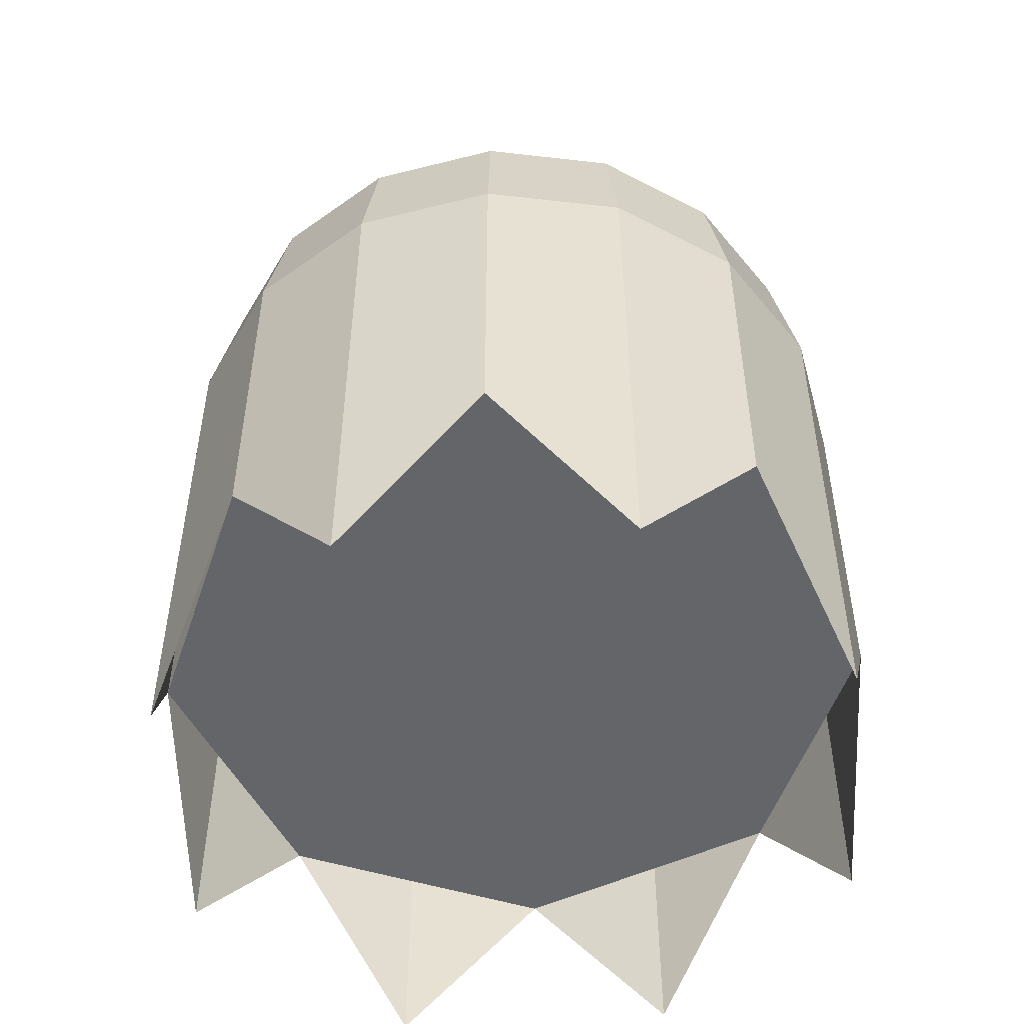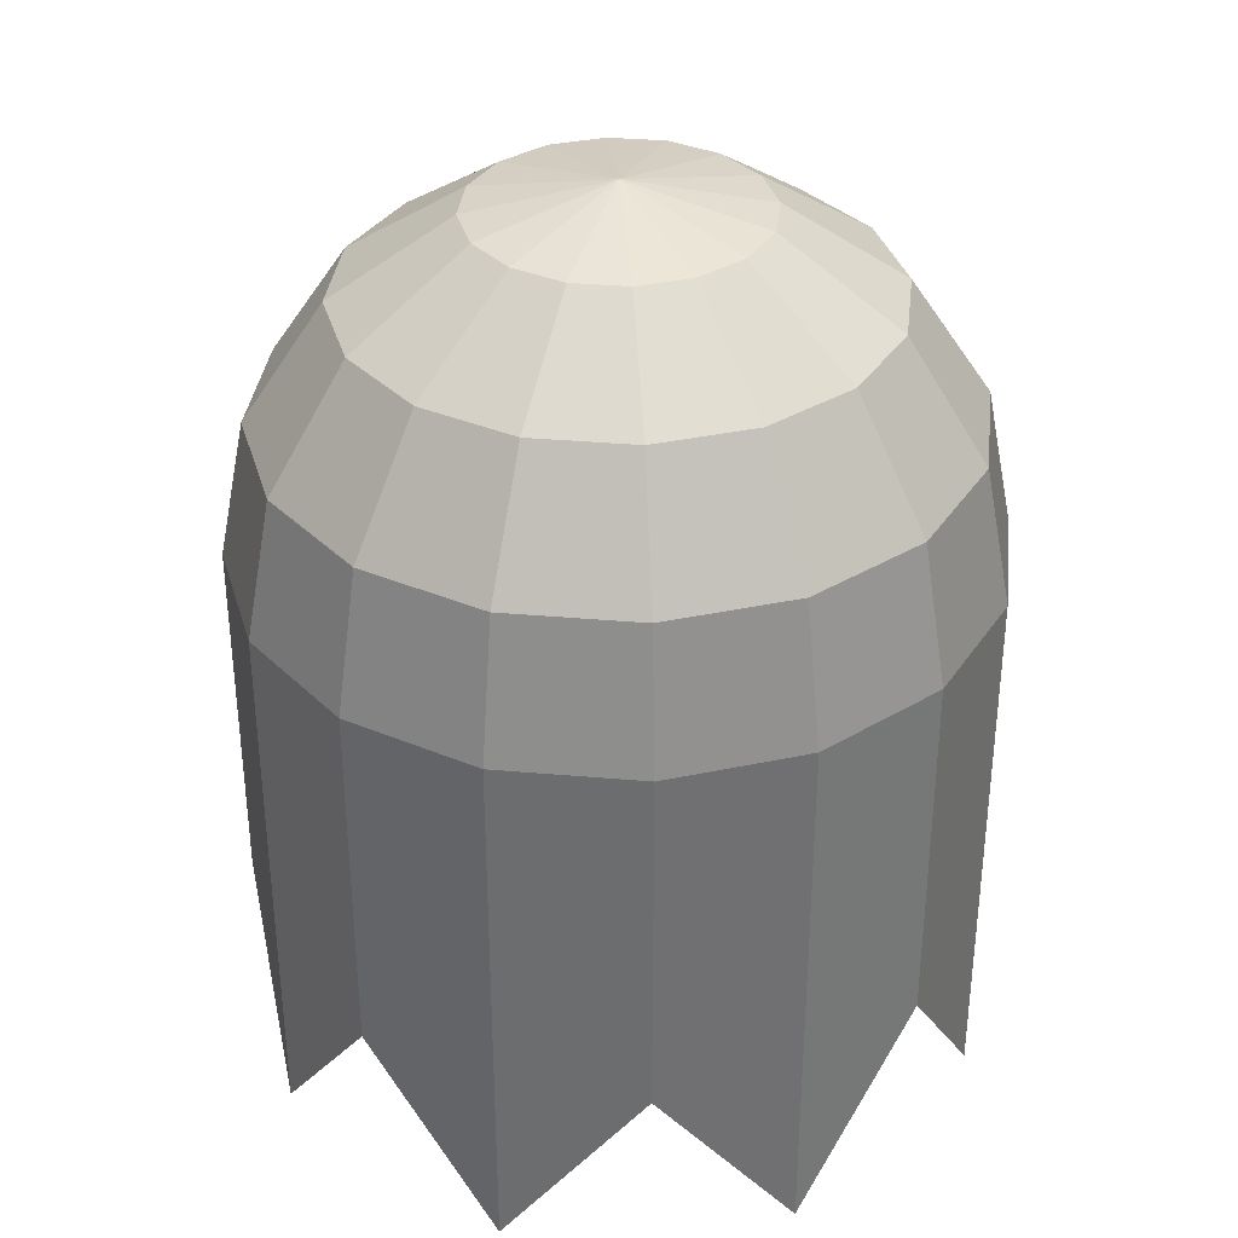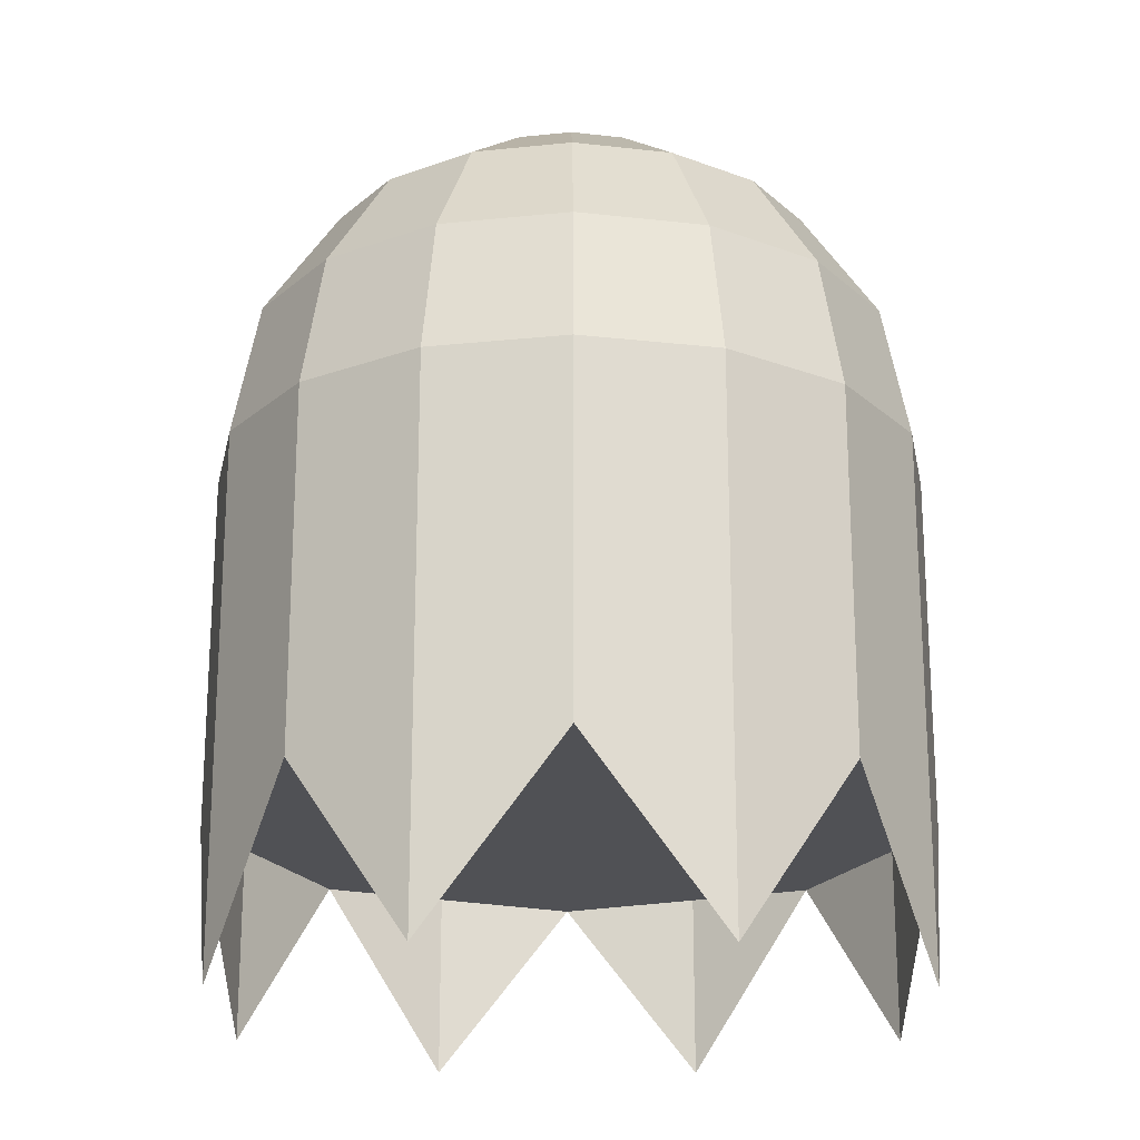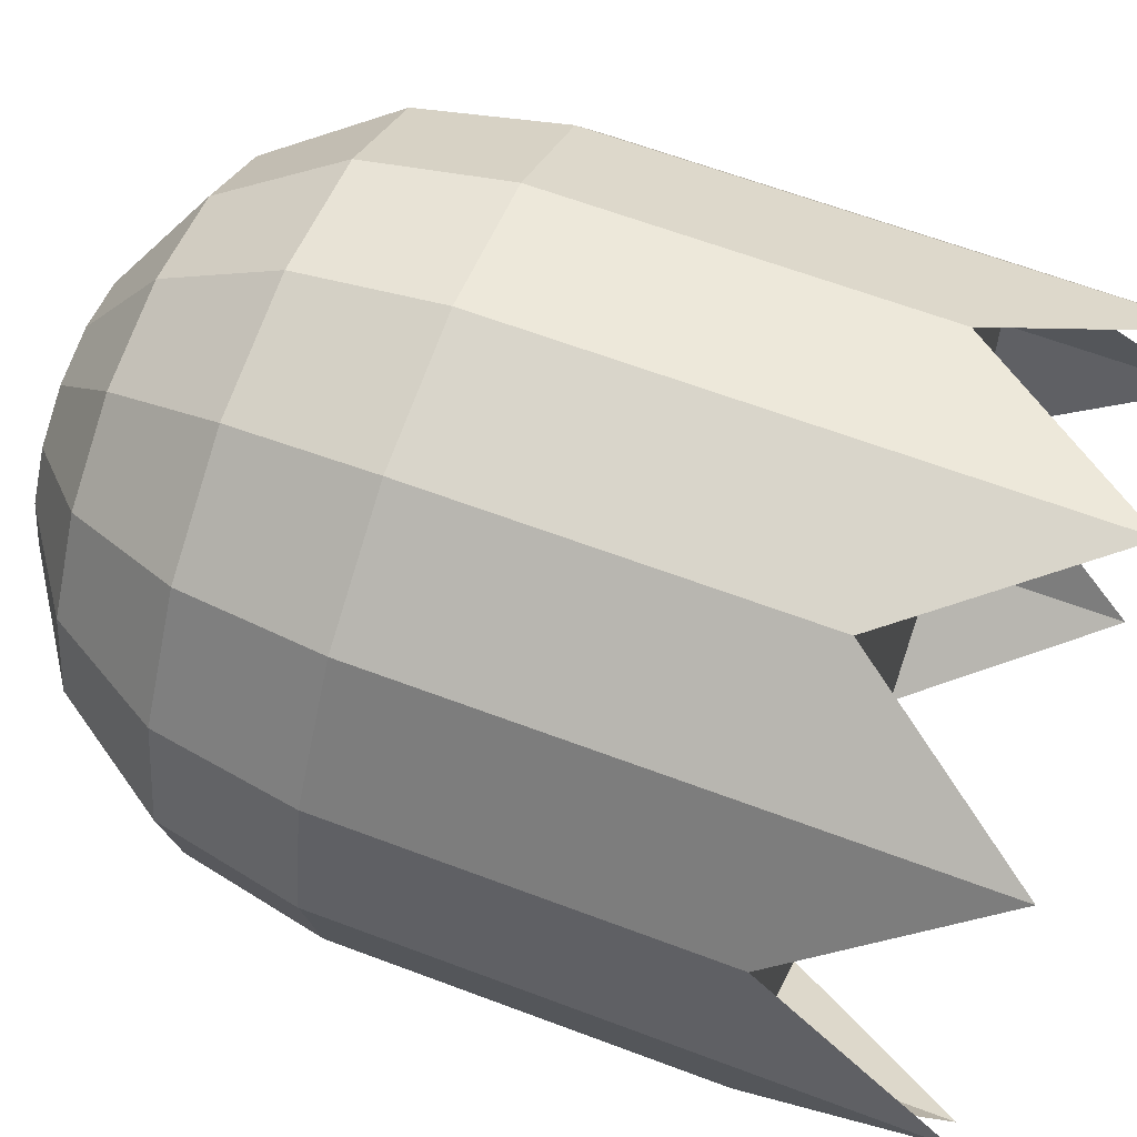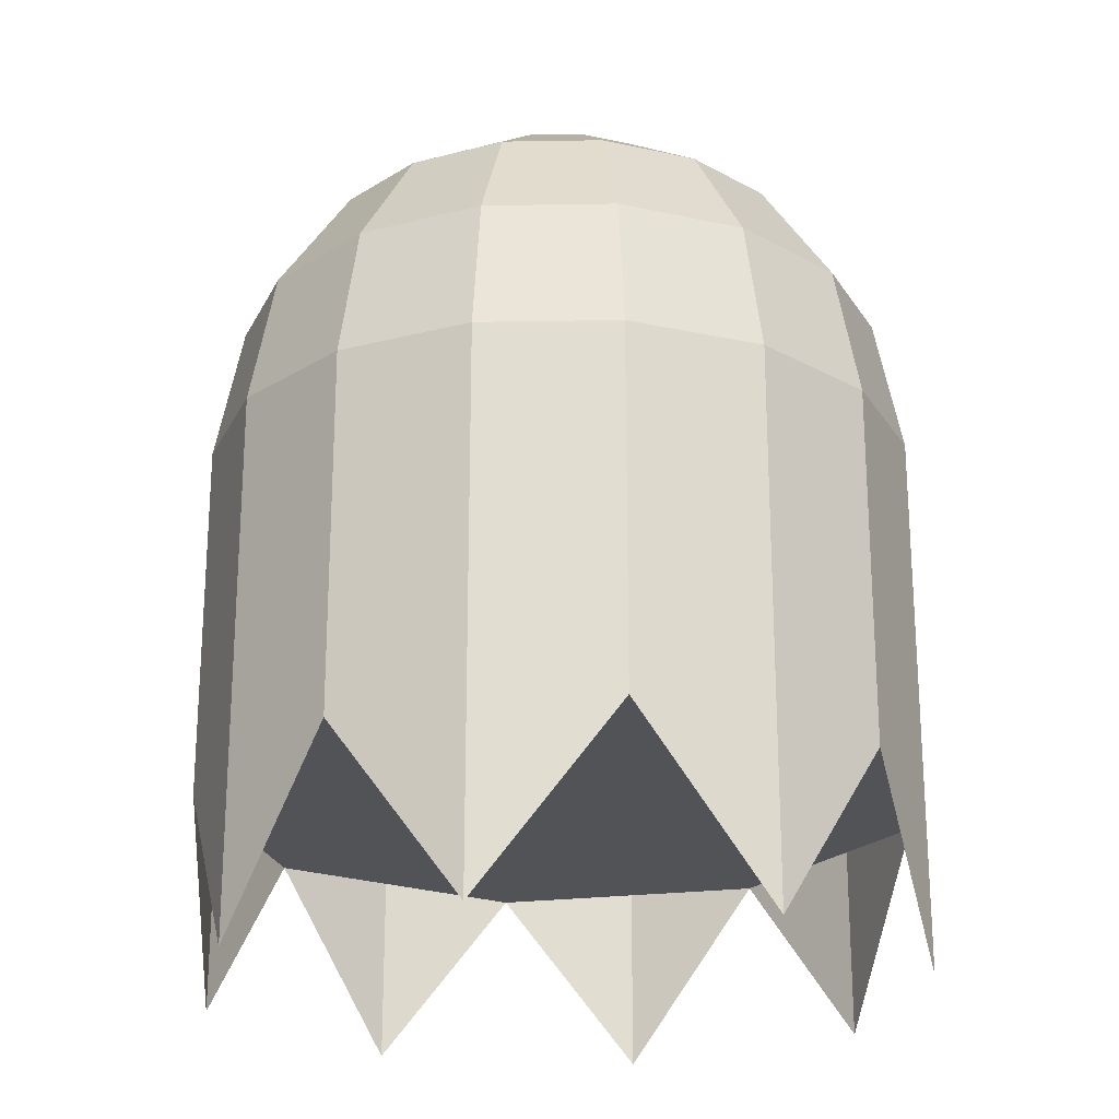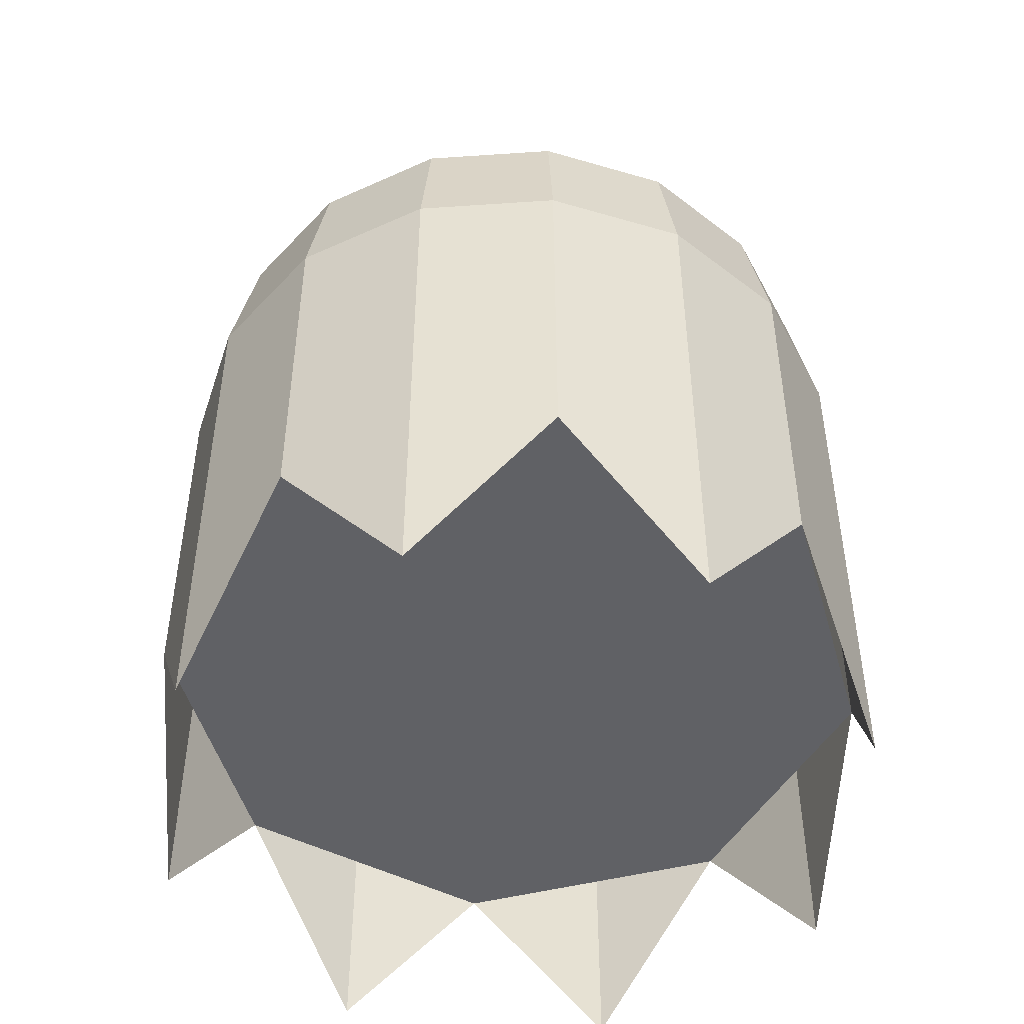
<metadata>
{"format":"obj","ext":"obj","renderer":"f3d","projection":"perspective","resolution":1024,"background":"white","views":[{"elev":-51.4,"azim":-18.4,"up":"+Y"},{"elev":35.2,"azim":17.9,"up":"+Y"},{"elev":-20.2,"azim":157.0,"up":"+Y"},{"elev":62.7,"azim":-69.0,"up":"+Z"},{"elev":-22.2,"azim":-32.1,"up":"+Y"},{"elev":-48.6,"azim":-164.4,"up":"+Y"}]}
</metadata>
<code>
o Sphere.001
v 0.33 -0 0
v 0.3049 0.1263 0
v 0.2817 0.1263 0.1167
v 0.3049 -0 0.1263
v 0.2333 0.2333 0
v 0.1263 0.3049 0
v 0.1167 0.3049 0.04833
v 0.2156 0.2333 0.0893
v 0 0.33 0
v 0.165 0.2333 0.165
v 0.2156 0.1263 0.2156
v 0.0893 0.3049 0.0893
v 0.2333 -0 0.2333
v 0.04833 0.3049 0.1167
v 0.1167 0.1263 0.2817
v 0.1263 -0 0.3049
v 0.0893 0.2333 0.2156
v -0 0.1263 0.3049
v -0 0 0.33
v 0 0.3049 0.1263
v 0 0.2333 0.2333
v -0.0893 0.2333 0.2156
v -0.1167 0.1263 0.2817
v -0.04833 0.3049 0.1167
v -0.1263 0 0.3049
v -0.165 0.2333 0.165
v -0.2156 0.1263 0.2156
v -0.0893 0.3049 0.0893
v -0.2333 0 0.2333
v -0.2817 0.1263 0.1167
v -0.3049 0 0.1263
v -0.1167 0.3049 0.04833
v -0.2156 0.2333 0.0893
v -0.3049 0.1263 -0
v -0.33 0 -0
v -0.1263 0.3049 -0
v -0.2333 0.2333 -0
v -0.2156 0.2333 -0.0893
v -0.2817 0.1263 -0.1167
v -0.1167 0.3049 -0.04833
v -0.3049 0 -0.1263
v -0.165 0.2333 -0.165
v -0.2156 0.1263 -0.2156
v -0.0893 0.3049 -0.0893
v -0.2333 0 -0.2333
v -0.1167 0.1263 -0.2817
v -0.1263 0 -0.3049
v -0.04833 0.3049 -0.1167
v -0.0893 0.2333 -0.2156
v 0 0.3049 -0.1263
v 0 0.2333 -0.2333
v 0 0.1263 -0.3049
v 0 0 -0.33
v 0.0893 0.2333 -0.2156
v 0.1167 0.1263 -0.2817
v 0.04833 0.3049 -0.1167
v 0.1263 -0 -0.3049
v 0.0893 0.3049 -0.0893
v 0.2156 0.1263 -0.2156
v 0.2333 -0 -0.2333
v 0.165 0.2333 -0.165
v 0.2817 0.1263 -0.1167
v 0.3049 -0 -0.1263
v 0.1167 0.3049 -0.04833
v 0.2156 0.2333 -0.0893
v -0.1263 -0.3321 0.3049
v -0 -0.4987 0.33
v -0 -0.4987 -0.33
v -0.1263 -0.3321 -0.3049
v 0.1263 -0.3321 0.3049
v 0.33 -0.4987 0
v 0.3049 -0.3321 -0.1263
v 0.2333 -0.4987 0.2333
v 0.3049 -0.3321 0.1263
v -0.2333 -0.4987 -0.2333
v -0.3049 -0.3321 -0.1263
v 0.2333 -0.4987 -0.2333
v 0.1263 -0.3321 -0.3049
v -0.3049 -0.3321 0.1263
v -0.2333 -0.4987 0.2333
v -0.33 -0.4987 -0
f 1 2 3 4
f 5 6 7 8
f 2 5 8 3
f 6 9 7
f 3 8 10 11
f 7 9 12
f 4 3 11 13
f 8 7 12 10
f 12 9 14
f 13 11 15 16
f 10 12 14 17
f 11 10 17 15
f 16 15 18 19
f 17 14 20 21
f 15 17 21 18
f 14 9 20
f 18 21 22 23
f 20 9 24
f 19 18 23 25
f 21 20 24 22
f 23 22 26 27
f 24 9 28
f 25 23 27 29
f 22 24 28 26
f 29 27 30 31
f 26 28 32 33
f 27 26 33 30
f 28 9 32
f 31 30 34 35
f 33 32 36 37
f 30 33 37 34
f 32 9 36
f 34 37 38 39
f 36 9 40
f 35 34 39 41
f 37 36 40 38
f 39 38 42 43
f 40 9 44
f 41 39 43 45
f 38 40 44 42
f 45 43 46 47
f 42 44 48 49
f 43 42 49 46
f 44 9 48
f 49 48 50 51
f 46 49 51 52
f 48 9 50
f 47 46 52 53
f 52 51 54 55
f 50 9 56
f 53 52 55 57
f 51 50 56 54
f 56 9 58
f 57 55 59 60
f 54 56 58 61
f 55 54 61 59
f 60 59 62 63
f 61 58 64 65
f 59 61 65 62
f 58 9 64
f 62 65 5 2
f 64 9 6
f 63 62 2 1
f 65 64 6 5
f 19 25 66 67
f 47 53 68 69
f 16 19 67 70
f 63 1 71 72
f 4 13 73 74
f 13 16 70 73
f 41 45 75 76
f 60 63 72 77
f 53 57 78 68
f 57 60 77 78
f 45 47 69 75
f 29 31 79 80
f 35 41 76 81
f 1 4 74 71
f 25 29 80 66
f 31 35 81 79
f 66 79 76 69 78 72 74 70

</code>
